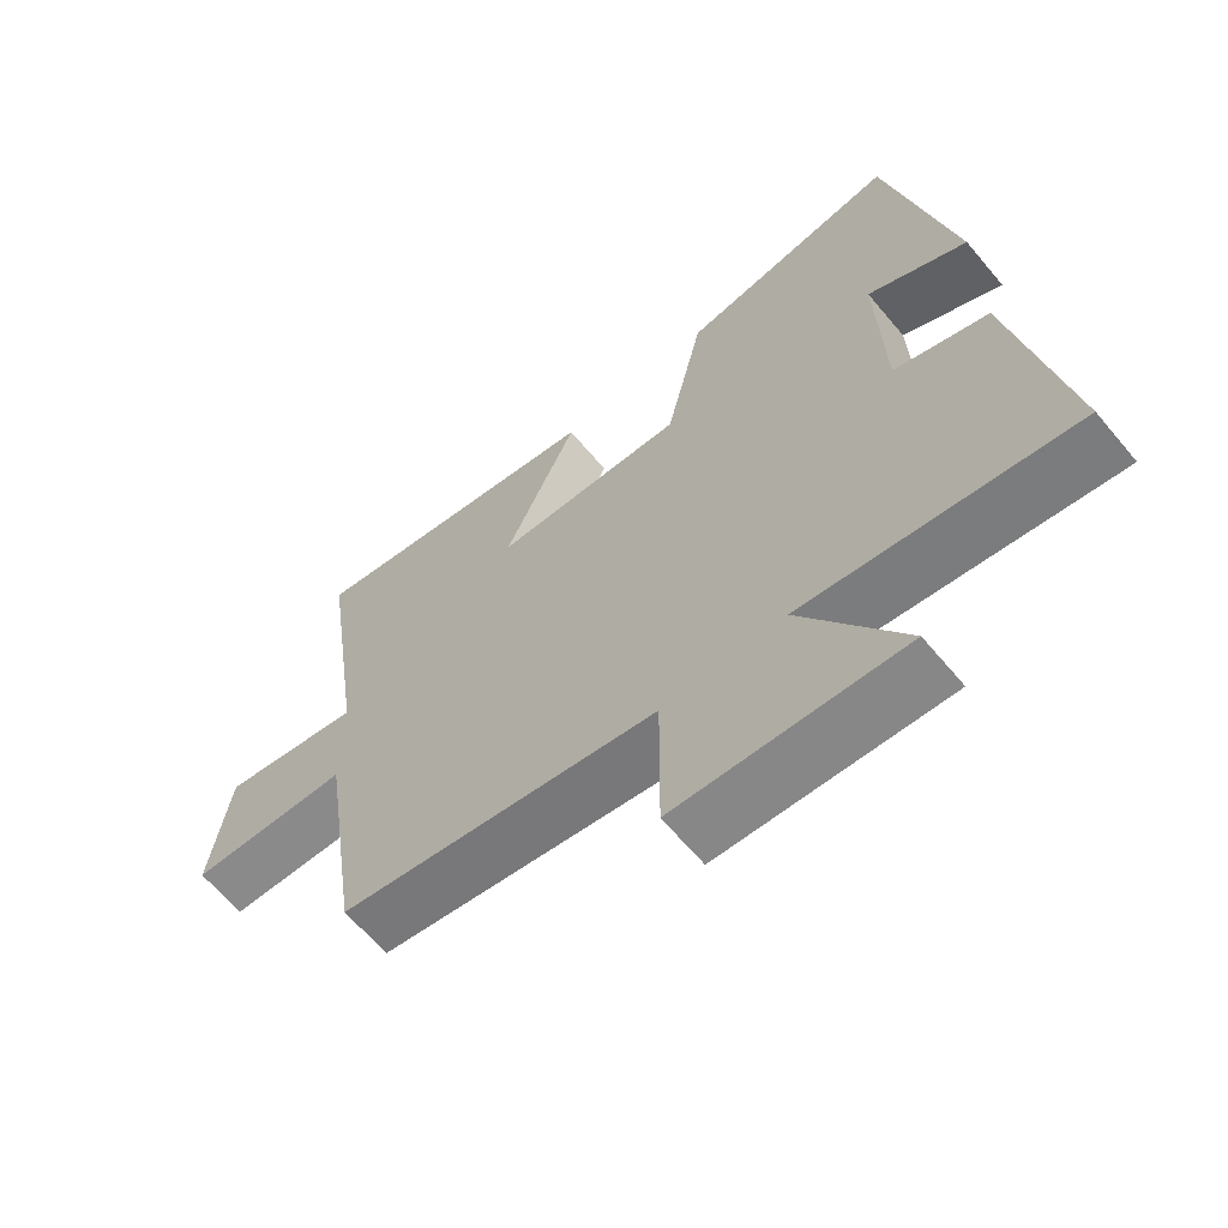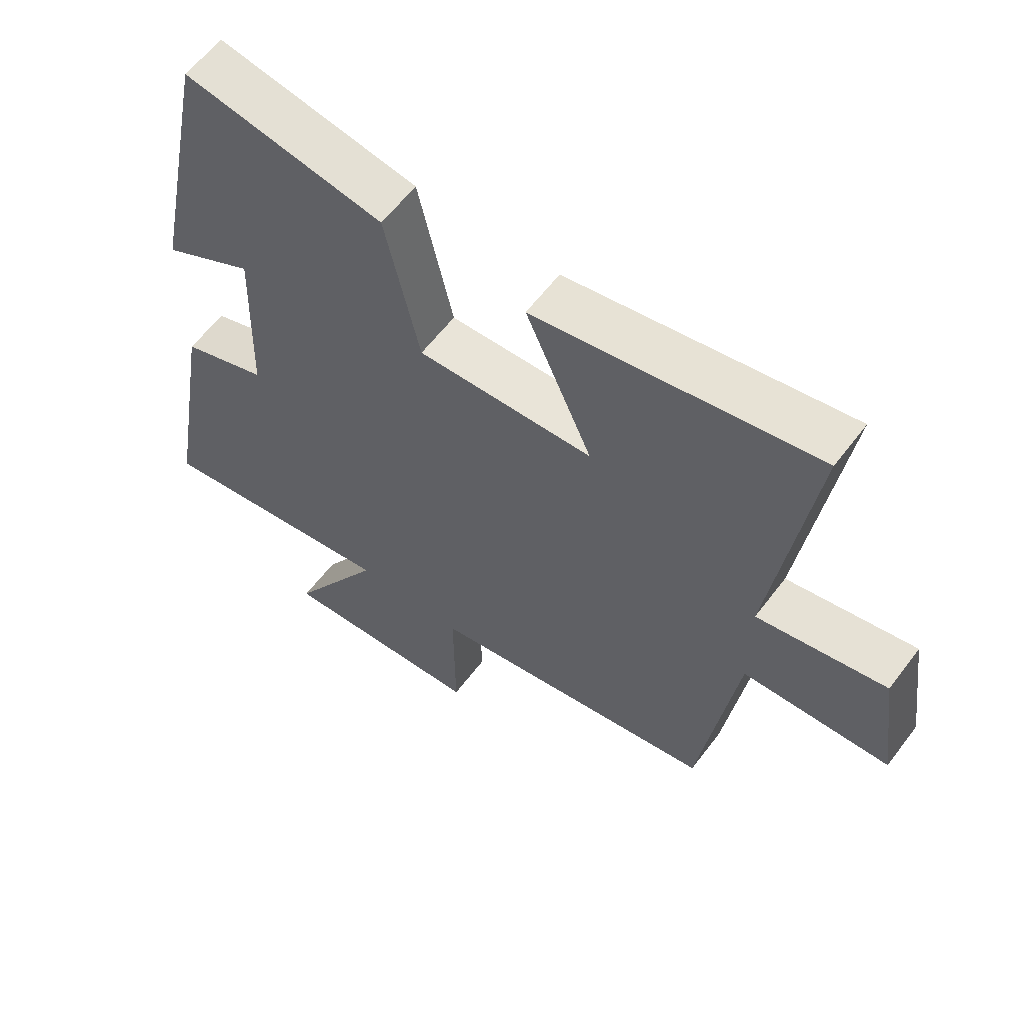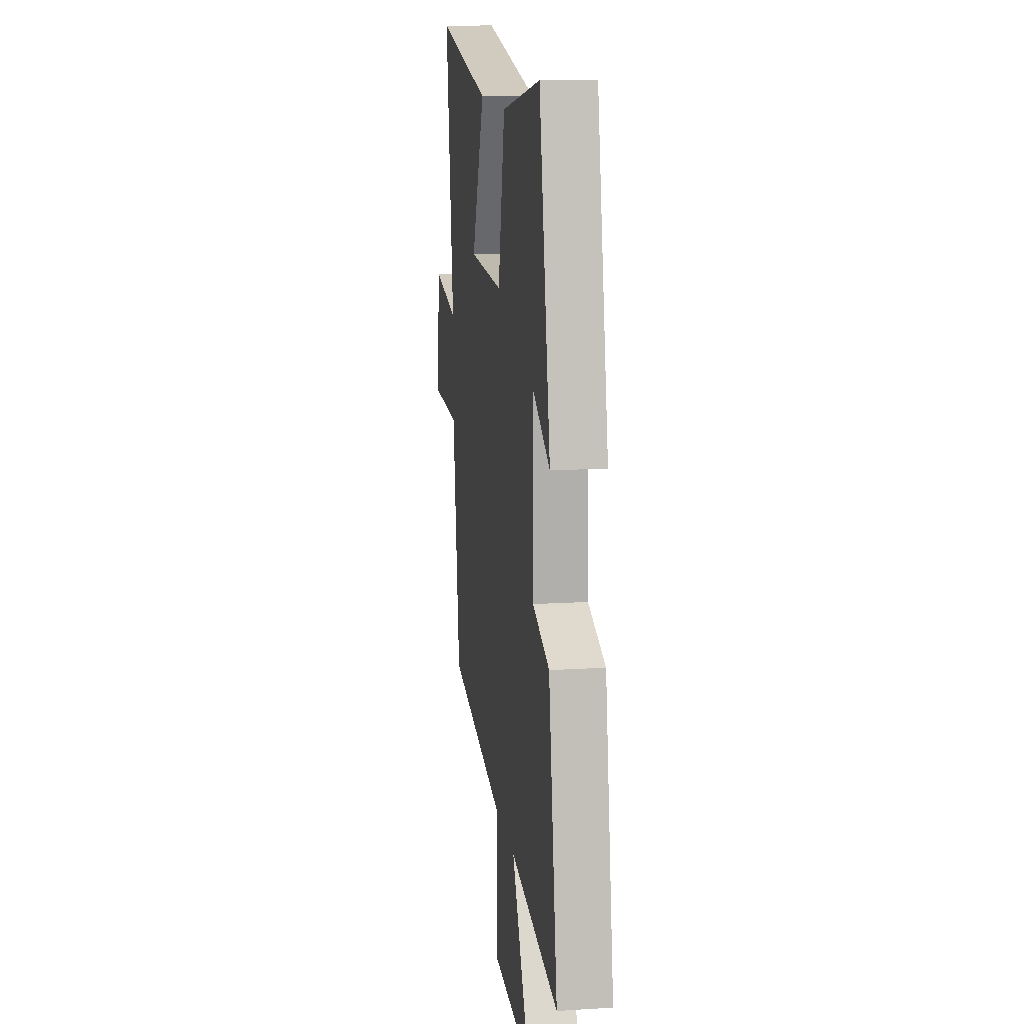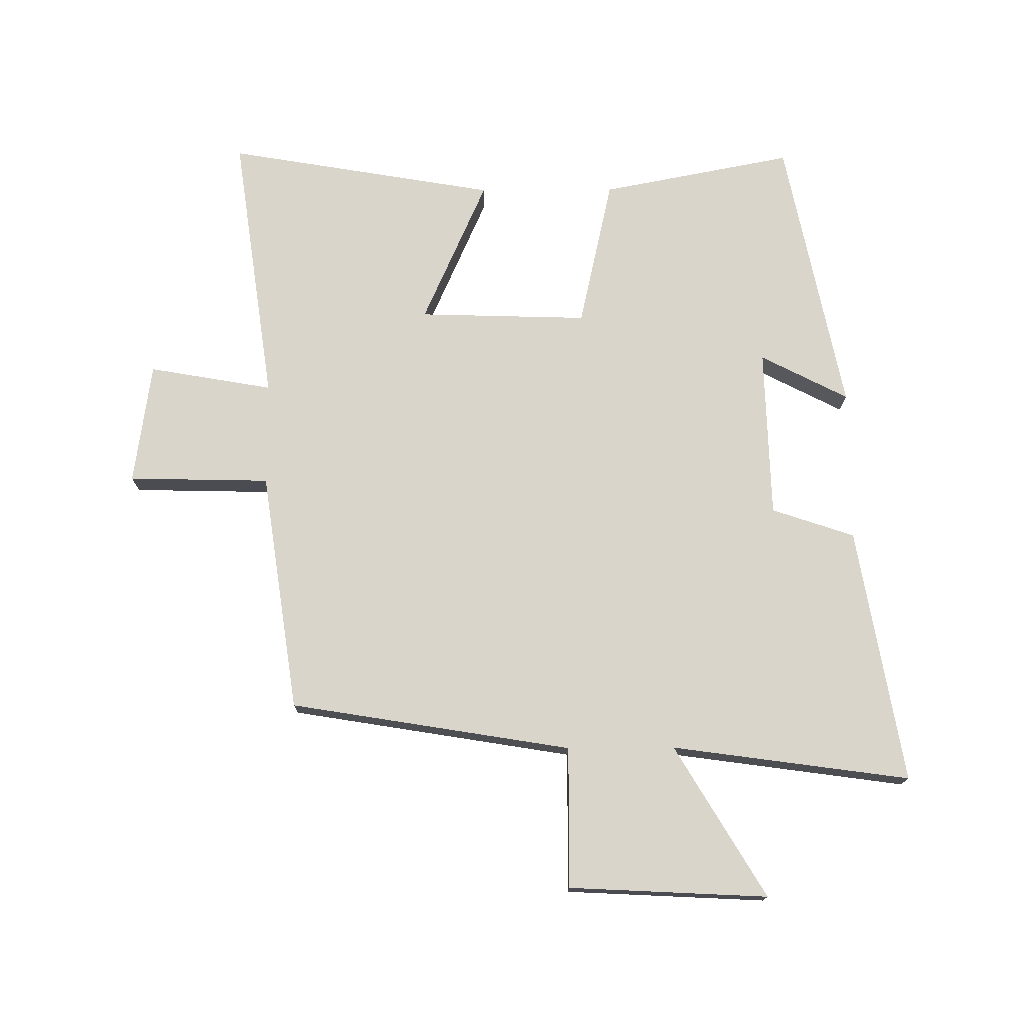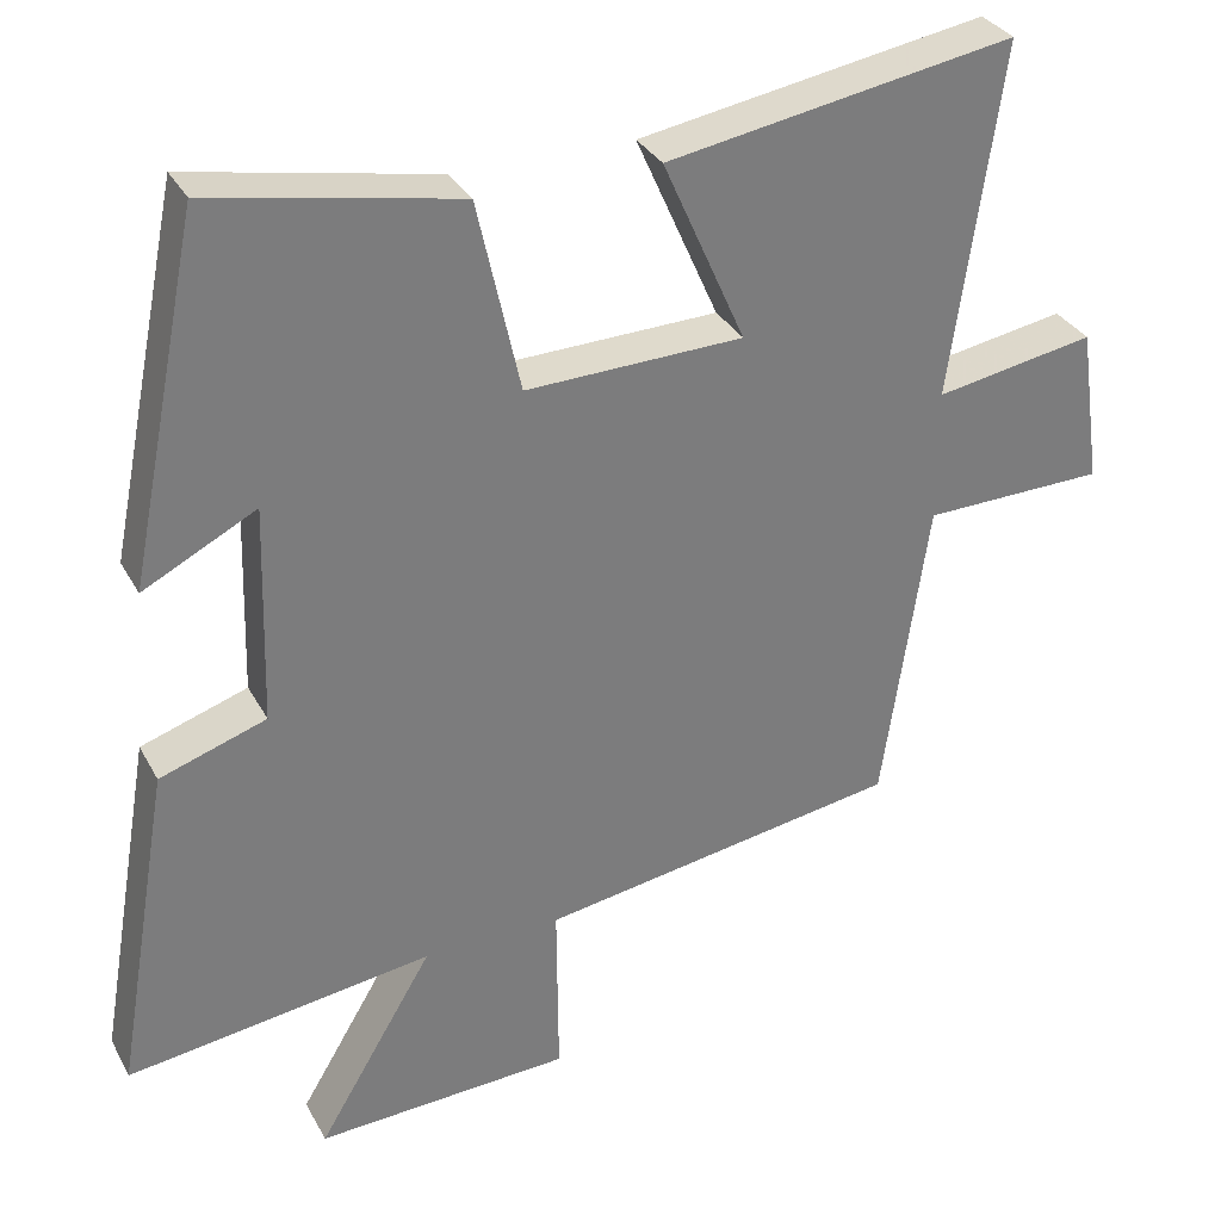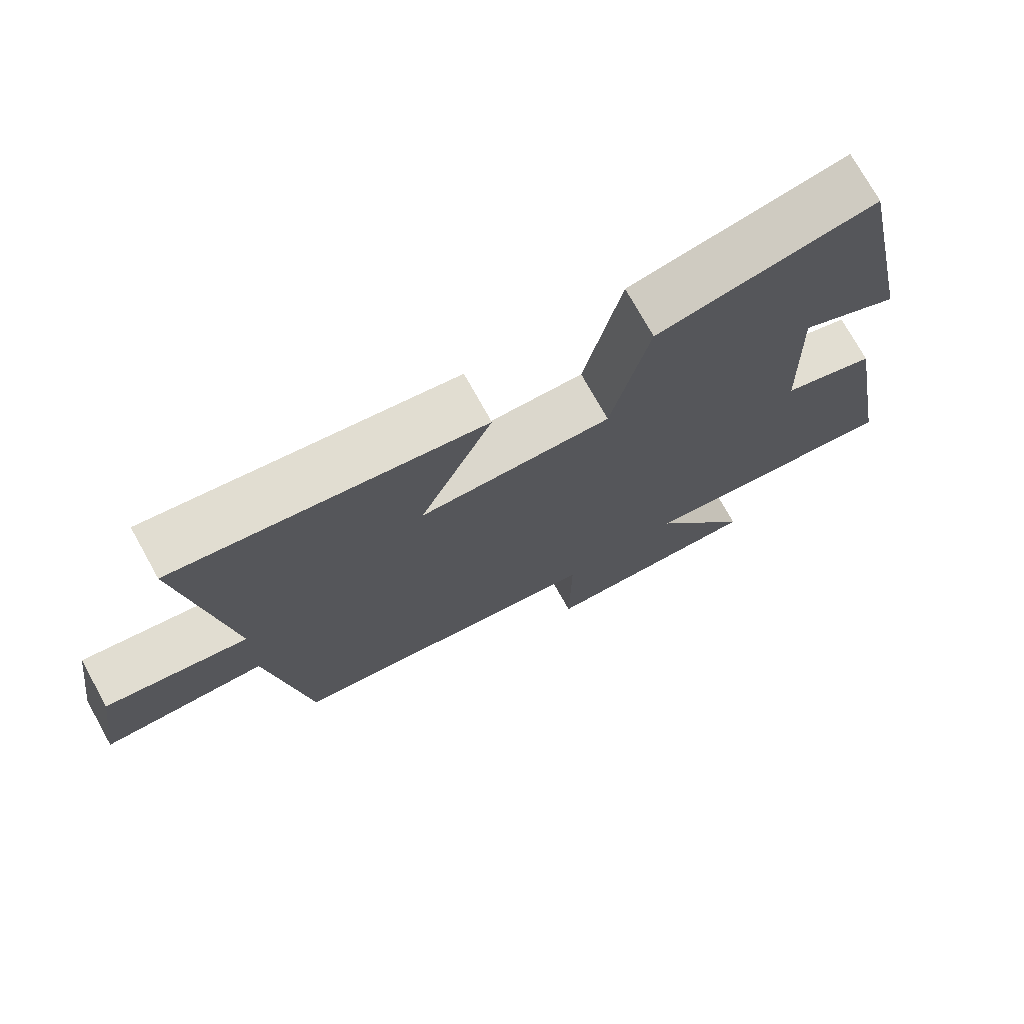
<metadata>
{"format":"obj","ext":"obj","renderer":"f3d","projection":"perspective","resolution":1024,"background":"white","views":[{"elev":-64.5,"azim":-140.0,"up":"+Z"},{"elev":60.1,"azim":36.9,"up":"+Z"},{"elev":13.9,"azim":-97.9,"up":"+Z"},{"elev":74.5,"azim":179.7,"up":"+Y"},{"elev":32.3,"azim":-24.5,"up":"+Z"},{"elev":74.2,"azim":150.9,"up":"+Z"}]}
</metadata>
<code>
v -0.409 0.07 0.56
v -0.098 0.07 0.5
v -0.044 0.07 0.257
v 0.23 0.07 0.265
v 0.126 0.07 0.5
v 0.563 0.07 0.574
v 0.5 0.07 0.131
v 0.701 0.07 0.166
v 0.729 0.07 -0.032
v 0.5 0.07 -0.037
v 0.443 0.07 -0.426
v -0.012 0.07 -0.5
v -0.01 0.07 -0.728
v -0.332 0.07 -0.744
v -0.186 0.07 -0.5
v -0.571 0.07 -0.553
v -0.5 0.07 -0.139
v -0.366 0.07 -0.094
v -0.358 0.07 0.182
v -0.5 0.07 0.109
v -0.409 0 0.56
v -0.098 0 0.5
v -0.044 0 0.257
v 0.23 0 0.265
v 0.126 0 0.5
v 0.563 0 0.574
v 0.5 0 0.131
v 0.701 0 0.166
v 0.729 0 -0.032
v 0.5 0 -0.037
v 0.443 0 -0.426
v -0.012 0 -0.5
v -0.01 0 -0.728
v -0.332 0 -0.744
v -0.186 0 -0.5
v -0.571 0 -0.553
v -0.5 0 -0.139
v -0.366 0 -0.094
v -0.358 0 0.182
v -0.5 0 0.109
f 19 20 1 2
f 18 19 2 3
f 15 16 17 18
f 15 18 3 4
f 12 13 14 15
f 10 11 12 15
f 10 15 4
f 7 8 9 10
f 7 10 4 5
f 5 6 7
f 22 21 40 39
f 23 22 39 38
f 38 37 36 35
f 24 23 38 35
f 35 34 33 32
f 35 32 31 30
f 24 35 30
f 30 29 28 27
f 25 24 30 27
f 27 26 25
f 1 21 22 2
f 2 22 23 3
f 3 23 24 4
f 4 24 25 5
f 5 25 26 6
f 6 26 27 7
f 7 27 28 8
f 8 28 29 9
f 9 29 30 10
f 10 30 31 11
f 11 31 32 12
f 12 32 33 13
f 13 33 34 14
f 14 34 35 15
f 15 35 36 16
f 16 36 37 17
f 17 37 38 18
f 18 38 39 19
f 19 39 40 20
f 20 40 21 1

</code>
